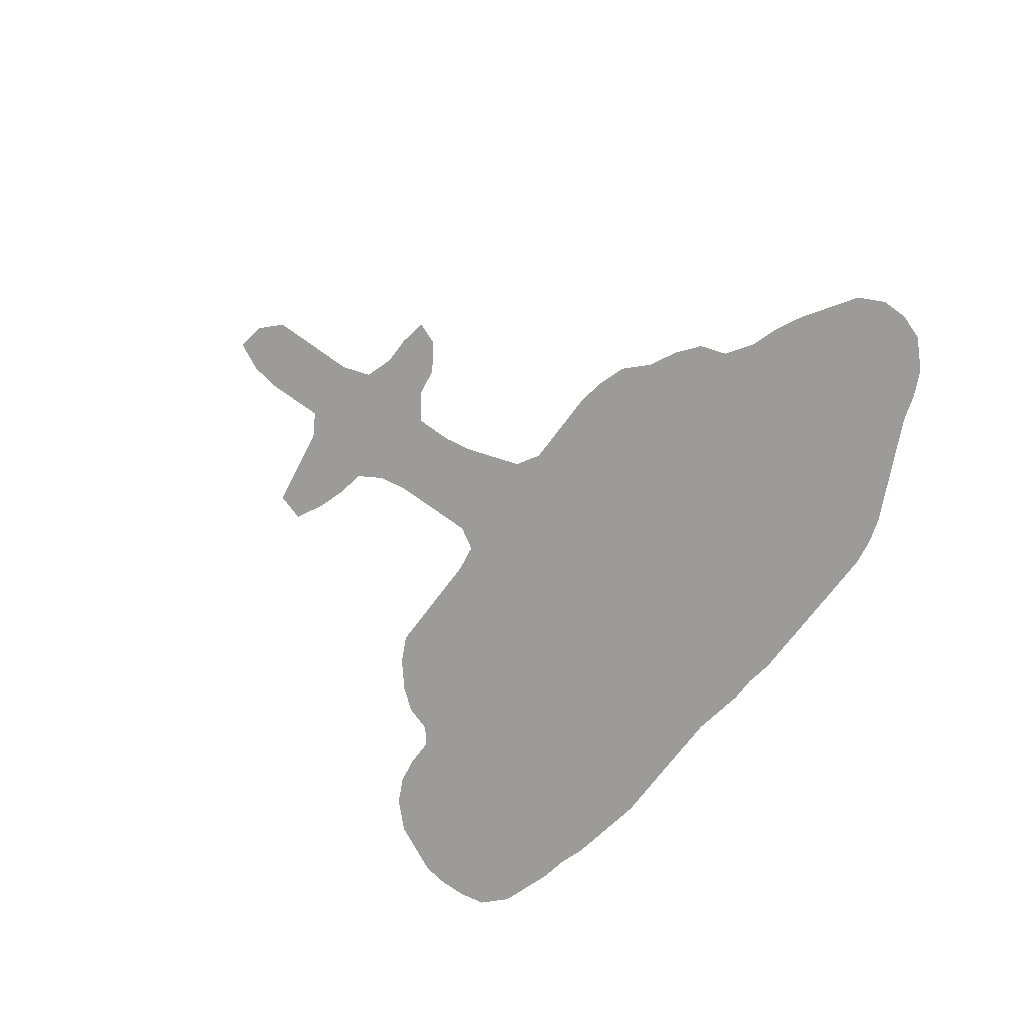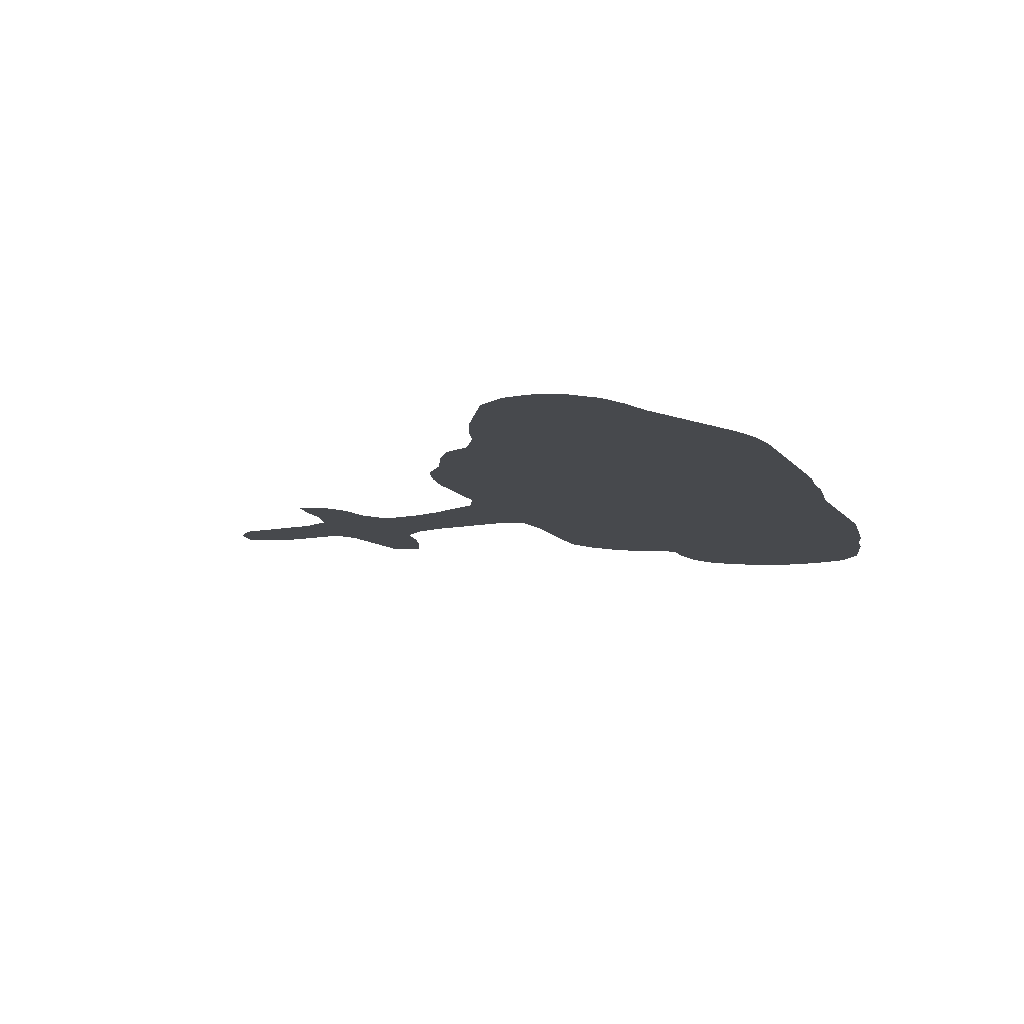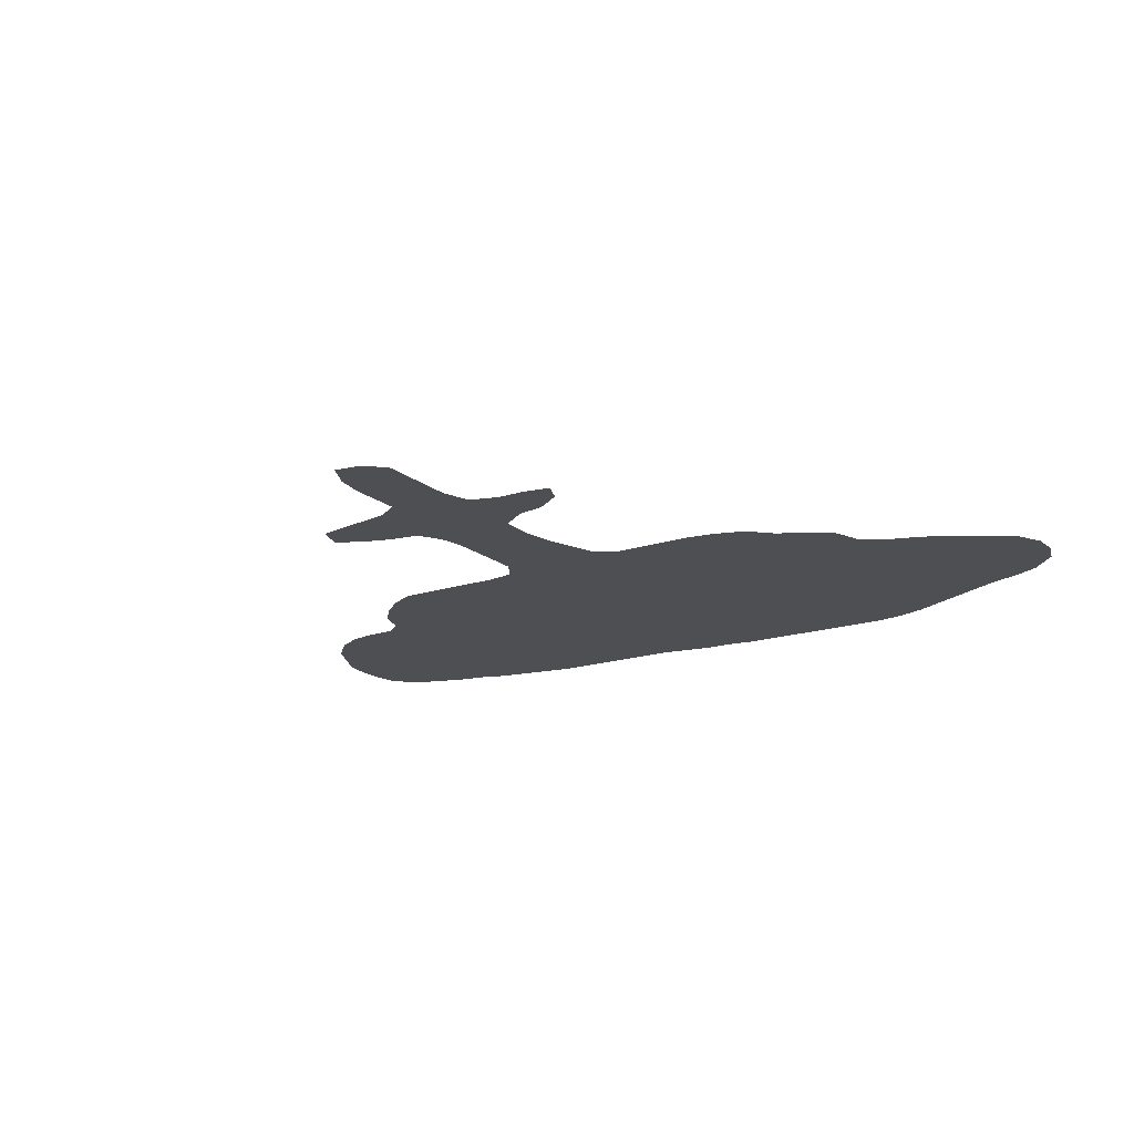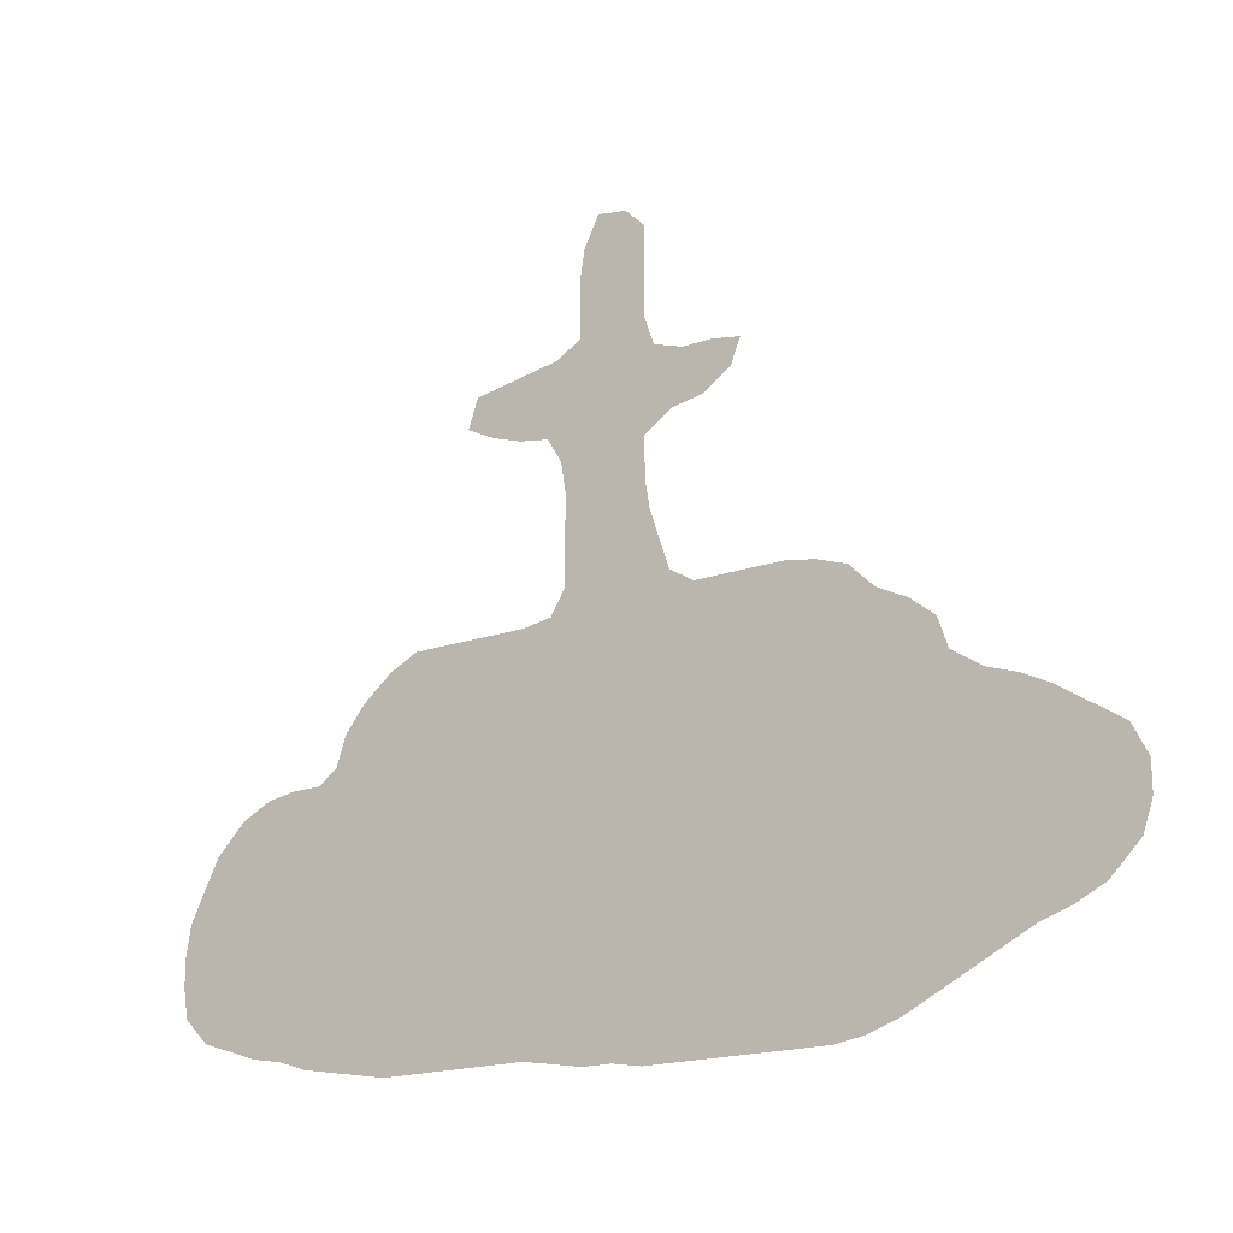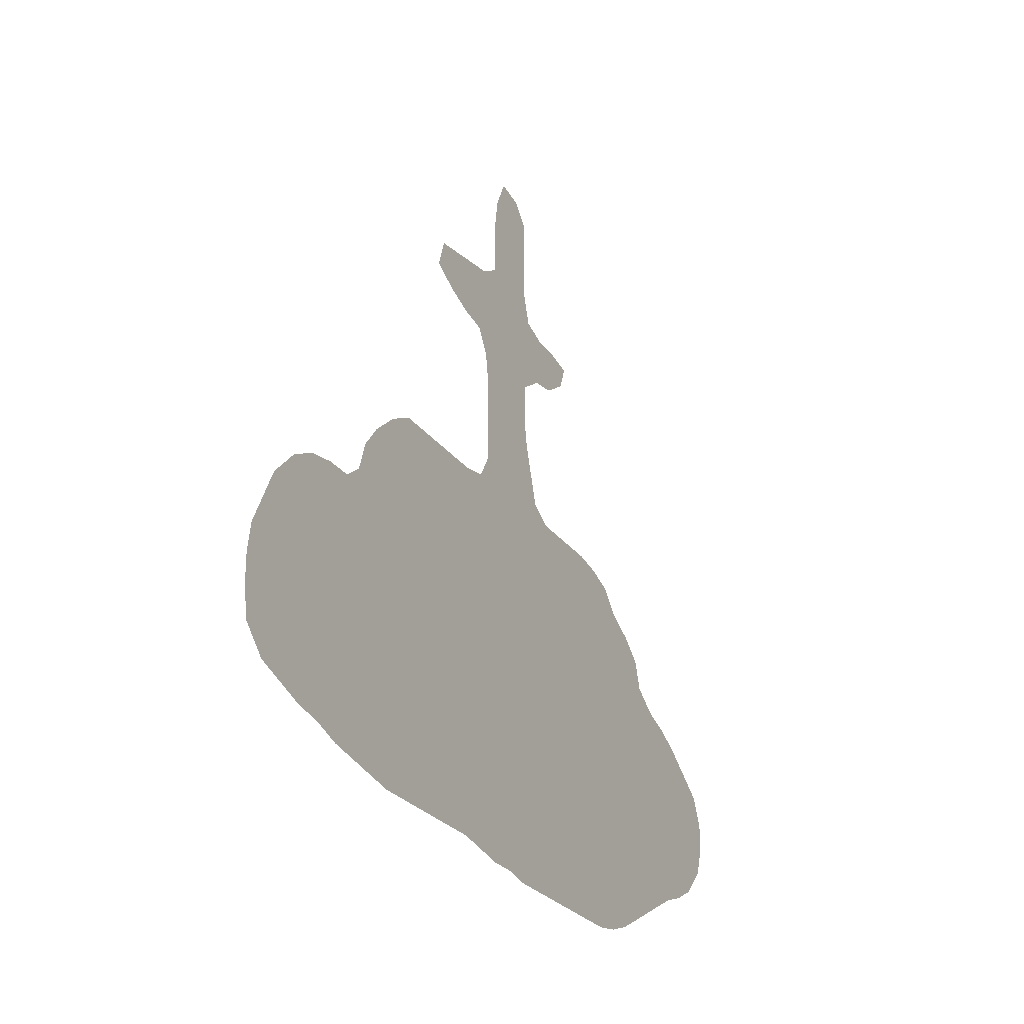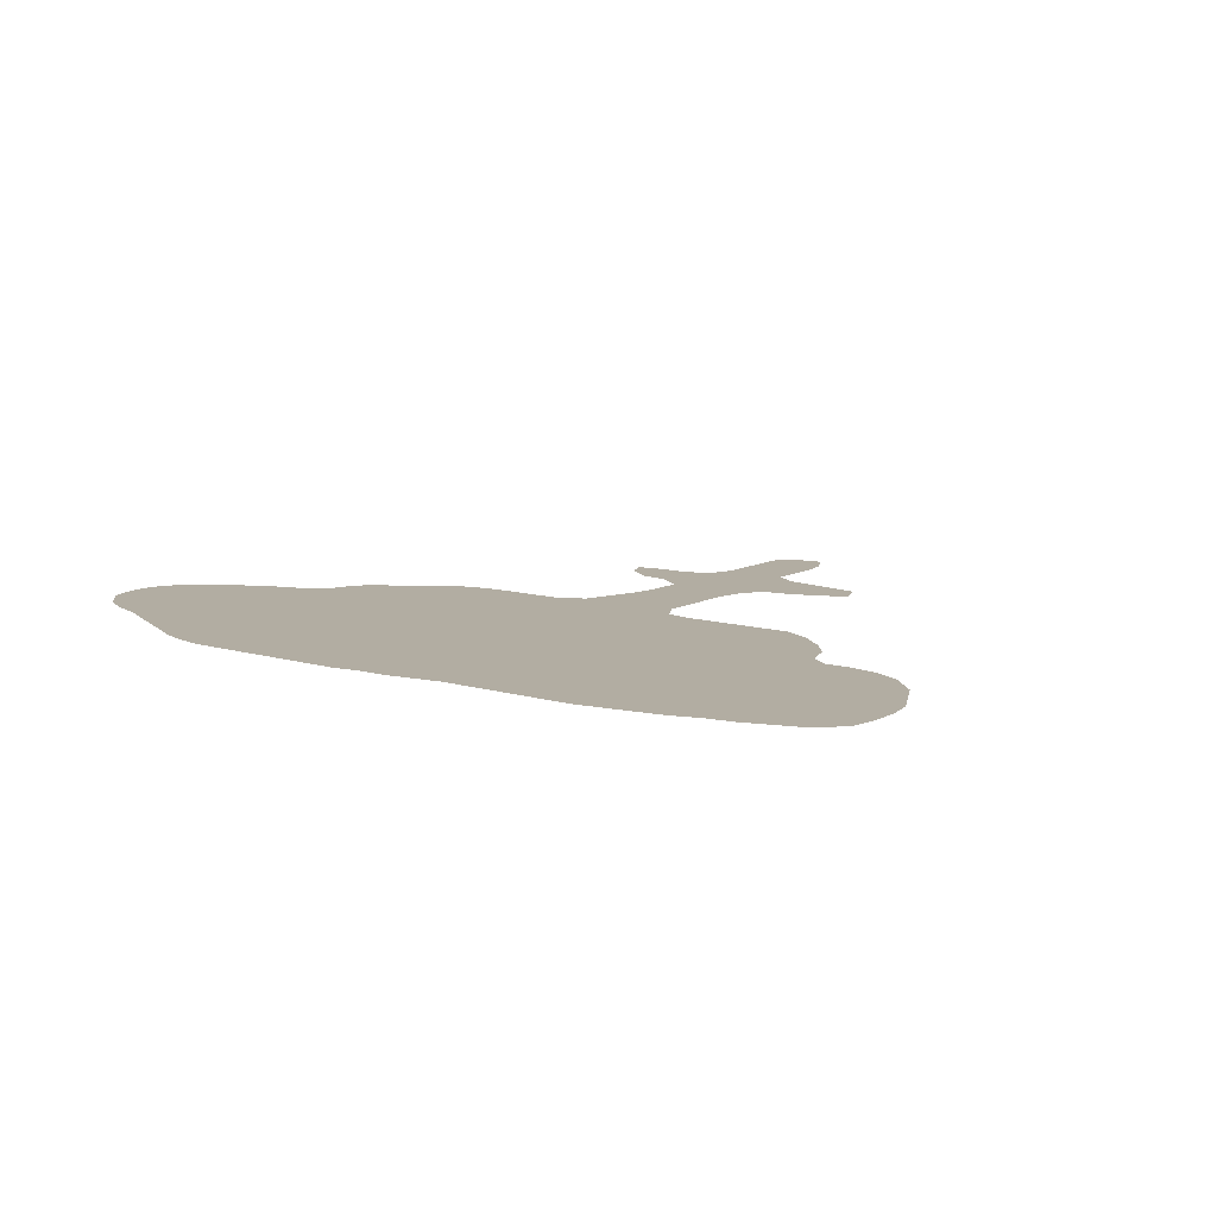
<metadata>
{"format":"obj","ext":"obj","renderer":"f3d","projection":"perspective","resolution":1024,"background":"white","views":[{"elev":-69.7,"azim":-126.4,"up":"+Z"},{"elev":-12.4,"azim":-66.2,"up":"+Z"},{"elev":-17.6,"azim":-147.0,"up":"+Z"},{"elev":-18.6,"azim":-145.8,"up":"+Y"},{"elev":-25.5,"azim":117.0,"up":"+Y"},{"elev":10.6,"azim":37.0,"up":"+Z"}]}
</metadata>
<code>
v 0.4691 0.5722 0
v 0.4381 0.5928 0
v 0.4072 0.5979 0
v 0.3763 0.6186 0
v 0.366 0.6443 0
v 0.3969 0.6495 0
v 0.4278 0.6495 0
v 0.4588 0.6598 0
v 0.4691 0.6907 0
v 0.4691 0.7217 0
v 0.4691 0.7526 0
v 0.4691 0.7835 0
v 0.4897 0.8041 0
v 0.5206 0.8093 0
v 0.5361 0.7783 0
v 0.5412 0.7474 0
v 0.5412 0.7165 0
v 0.5412 0.6856 0
v 0.567 0.6701 0
v 0.5979 0.665 0
v 0.6289 0.6598 0
v 0.6598 0.6546 0
v 0.6701 0.6237 0
v 0.6392 0.6082 0
v 0.6082 0.5979 0
v 0.5773 0.5928 0
v 0.5619 0.567 0
v 0.5567 0.5361 0
v 0.5567 0.5051 0
v 0.5567 0.4742 0
v 0.5567 0.4433 0
v 0.5722 0.4175 0
v 0.6031 0.4124 0
v 0.634 0.4124 0
v 0.665 0.4124 0
v 0.6959 0.4124 0
v 0.7268 0.4124 0
v 0.7577 0.3969 0
v 0.7887 0.3711 0
v 0.8093 0.3454 0
v 0.8196 0.3144 0
v 0.8402 0.299 0
v 0.8711 0.299 0
v 0.9021 0.2938 0
v 0.933 0.2783 0
v 0.9639 0.2474 0
v 0.9794 0.2165 0
v 0.9949 0.1856 0
v 1 0.1546 0
v 1 0.1237 0
v 0.9949 0.09278 0
v 0.9691 0.06701 0
v 0.9381 0.0567 0
v 0.9072 0.04639 0
v 0.8763 0.04124 0
v 0.8454 0.03093 0
v 0.8144 0.02577 0
v 0.7835 0.02062 0
v 0.7526 0.01546 0
v 0.7217 0.01546 0
v 0.6907 0.01546 0
v 0.6598 0.01546 0
v 0.6289 0.01546 0
v 0.5979 0.01546 0
v 0.567 0.01031 0
v 0.5361 0.005155 0
v 0.5051 0.005155 0
v 0.4742 0 0
v 0.4433 0 0
v 0.4124 0 0
v 0.3814 0 0
v 0.3505 0 0
v 0.3196 0 0
v 0.2887 0 0
v 0.2577 0.005155 0
v 0.2268 0.01546 0
v 0.1959 0.03093 0
v 0.165 0.04639 0
v 0.134 0.06186 0
v 0.1031 0.07732 0
v 0.07217 0.08763 0
v 0.04124 0.1031 0
v 0.01031 0.134 0
v 0 0.165 0
v 0 0.1959 0
v 0.01546 0.2268 0
v 0.04639 0.2474 0
v 0.07732 0.268 0
v 0.1082 0.2835 0
v 0.1392 0.2938 0
v 0.1701 0.3144 0
v 0.1804 0.3454 0
v 0.2062 0.366 0
v 0.2371 0.3814 0
v 0.2629 0.4072 0
v 0.2938 0.4175 0
v 0.3247 0.4227 0
v 0.3557 0.4227 0
v 0.3866 0.4227 0
v 0.4175 0.4227 0
v 0.4433 0.4381 0
v 0.4536 0.4691 0
v 0.4639 0.5 0
v 0.4691 0.5309 0
v 0.4691 0.5619 0
f 84 87 85
f 85 87 86
f 50 52 51
f 71 98 72
f 10 16 11
f 71 99 98
f 32 64 33
f 42 60 59
f 72 98 94
f 72 94 91
f 94 98 97
f 94 97 96
f 94 96 95
f 78 90 79
f 77 91 78
f 78 91 90
f 81 87 82
f 81 88 87
f 75 91 76
f 76 91 77
f 11 16 15
f 11 15 12
f 12 15 13
f 13 15 14
f 69 100 70
f 70 99 71
f 70 100 99
f 74 91 75
f 50 53 52
f 49 53 50
f 48 53 49
f 32 65 64
f 32 100 67
f 32 67 65
f 65 67 66
f 67 69 68
f 67 100 69
f 41 60 42
f 91 93 92
f 91 94 93
f 34 41 35
f 32 101 100
f 83 87 84
f 82 87 83
f 80 88 81
f 79 90 80
f 42 56 55
f 72 91 73
f 73 91 74
f 34 62 41
f 35 41 36
f 36 38 37
f 47 55 54
f 47 53 48
f 47 54 53
f 21 24 22
f 22 24 23
f 10 17 16
f 3 7 6
f 31 101 32
f 29 104 103
f 80 90 89
f 80 89 88
f 42 59 58
f 41 61 60
f 41 62 61
f 34 63 62
f 33 64 63
f 33 63 34
f 36 39 38
f 36 41 39
f 39 41 40
f 42 55 43
f 43 55 47
f 43 45 44
f 43 46 45
f 43 47 46
f 28 104 29
f 8 18 9
f 9 17 10
f 9 18 17
f 2 7 3
f 1 8 2
f 2 8 7
f 4 6 5
f 3 6 4
f 31 102 101
f 29 103 30
f 30 103 102
f 30 102 31
f 42 57 56
f 42 58 57
f 19 26 20
f 18 26 19
f 1 27 26
f 1 26 8
f 8 26 18
f 28 105 104
f 1 105 27
f 27 105 28
f 20 26 25
f 21 25 24
f 20 25 21

</code>
